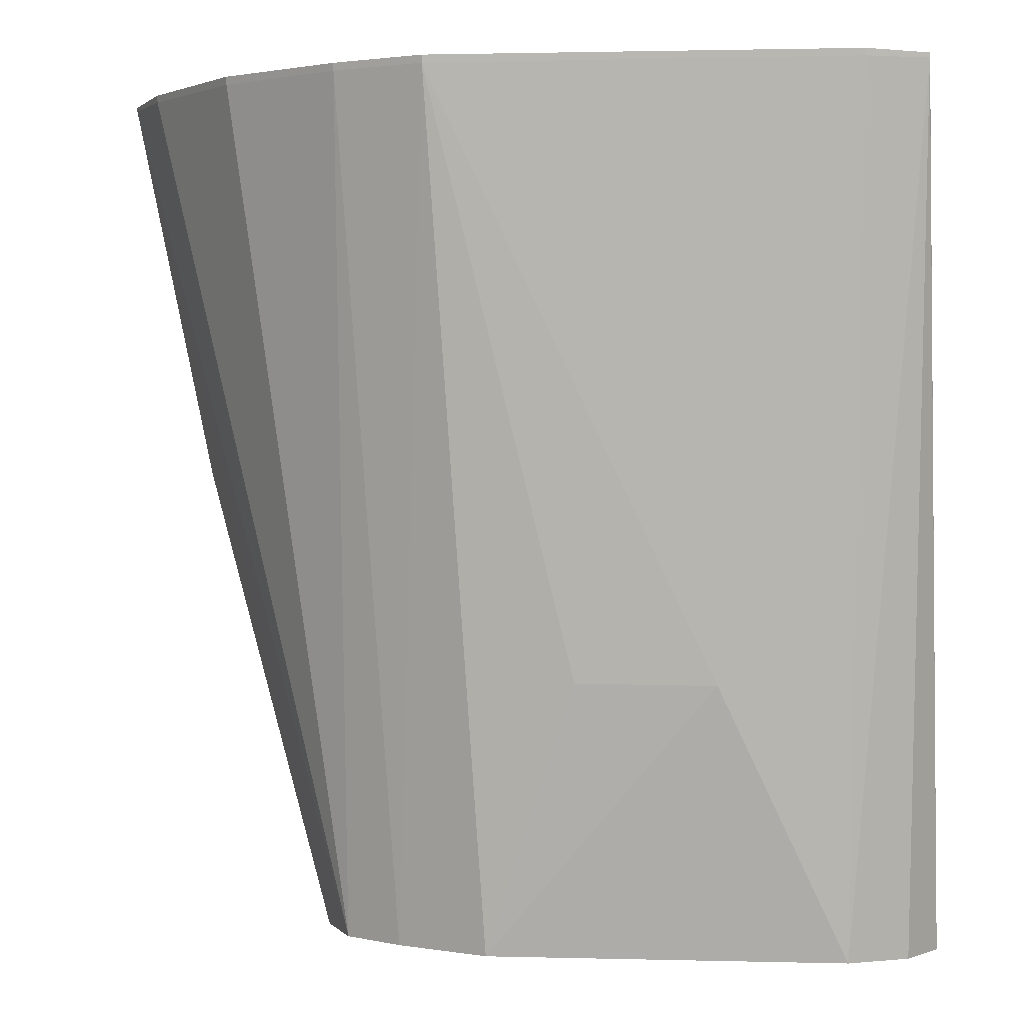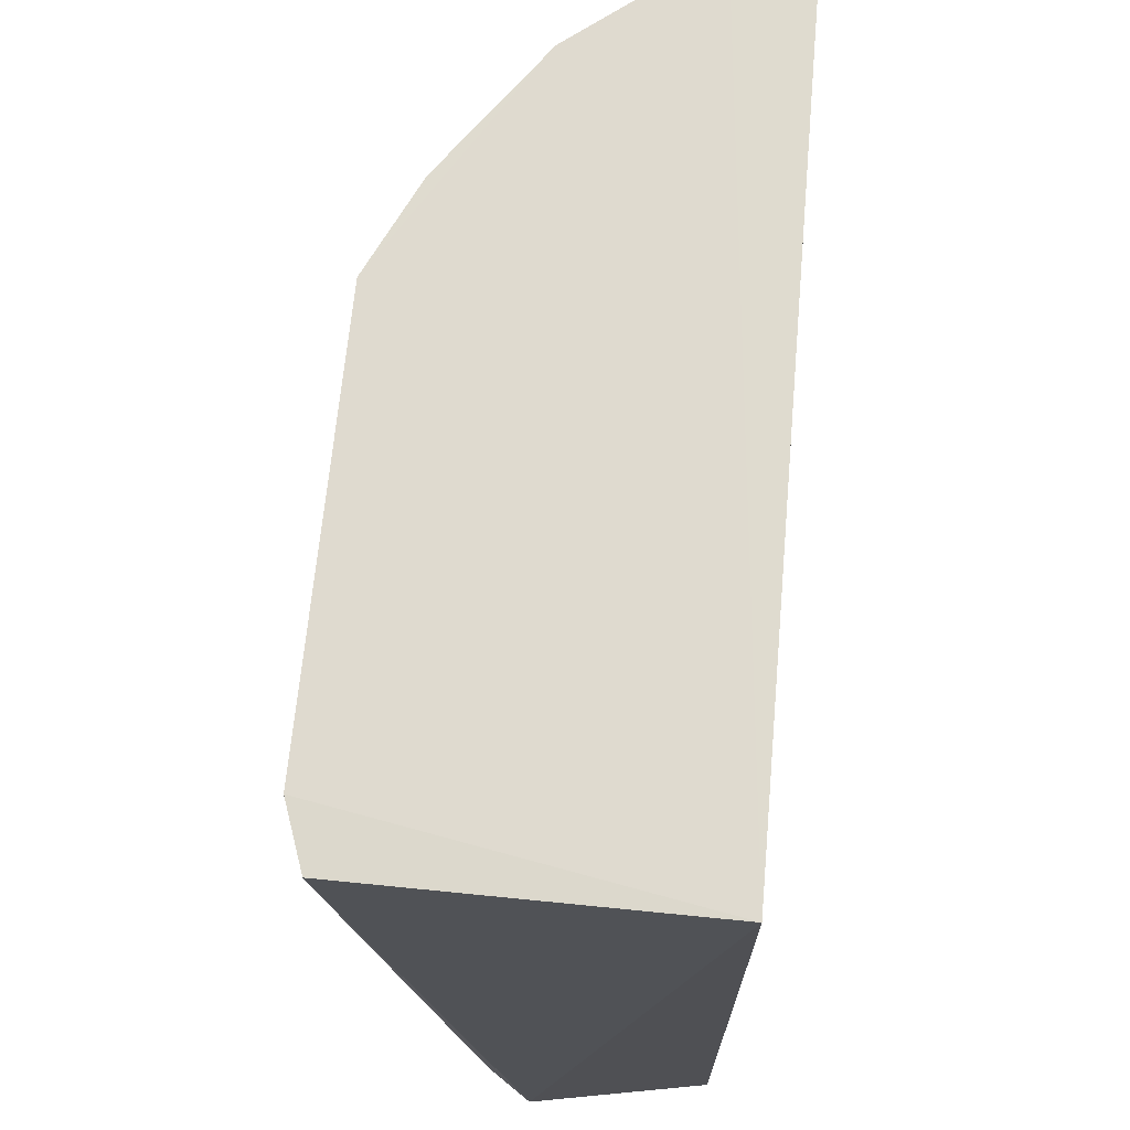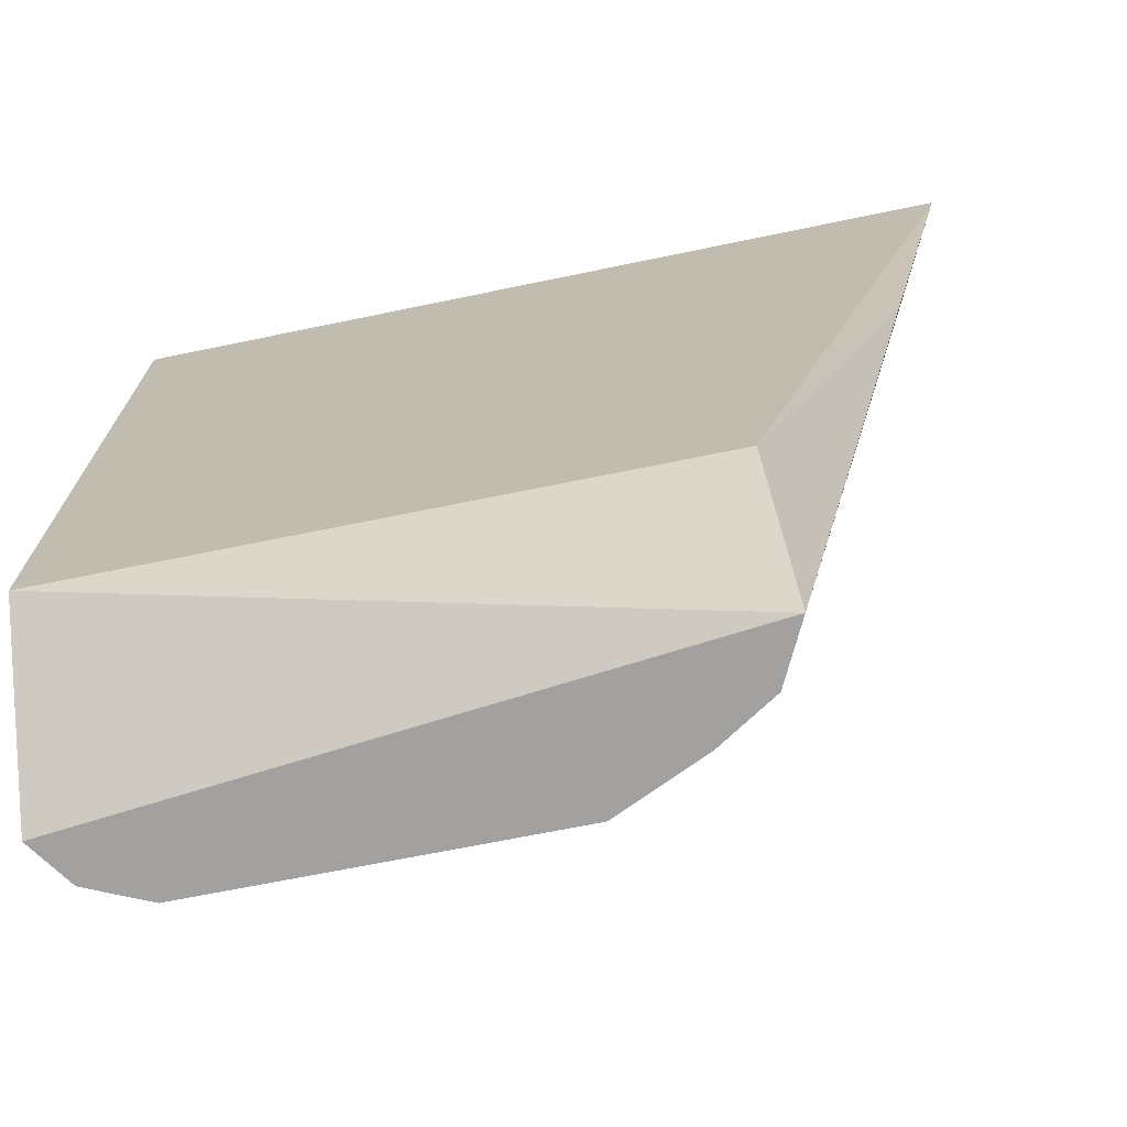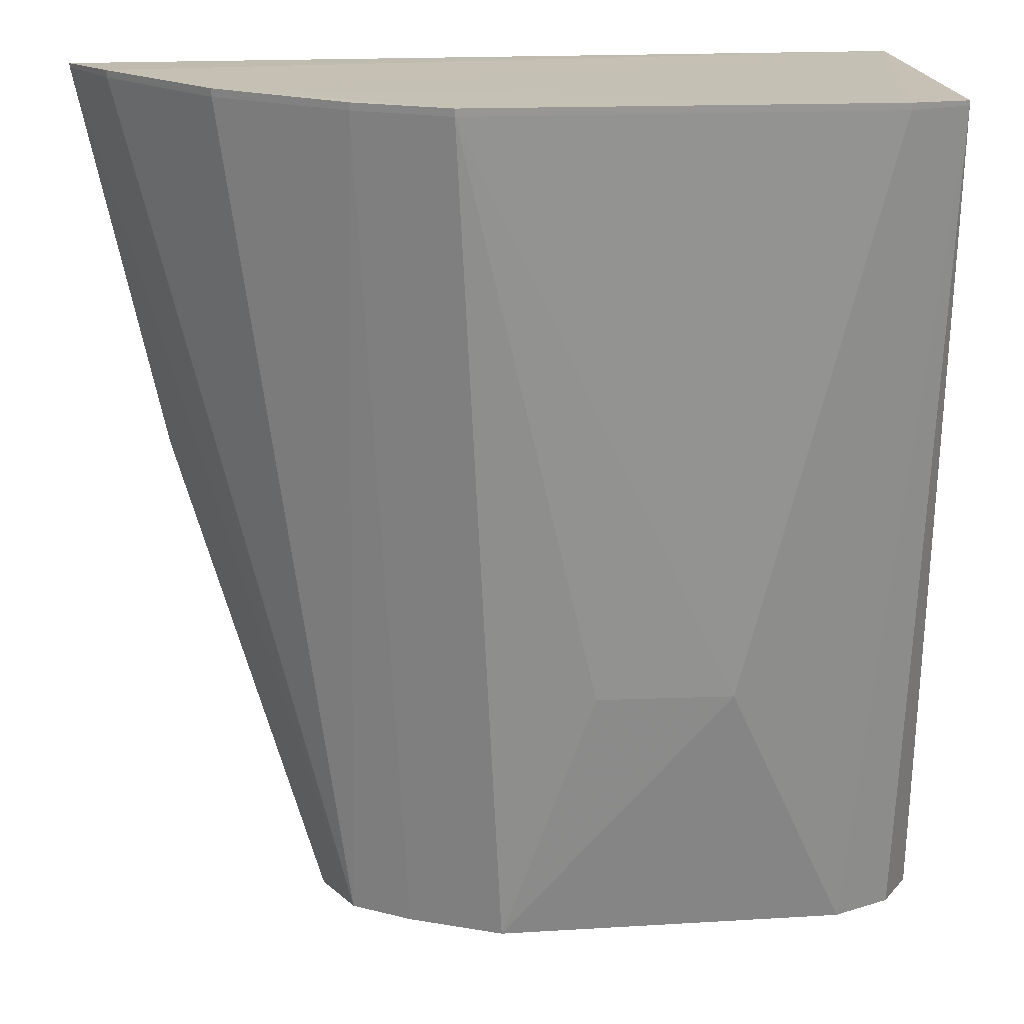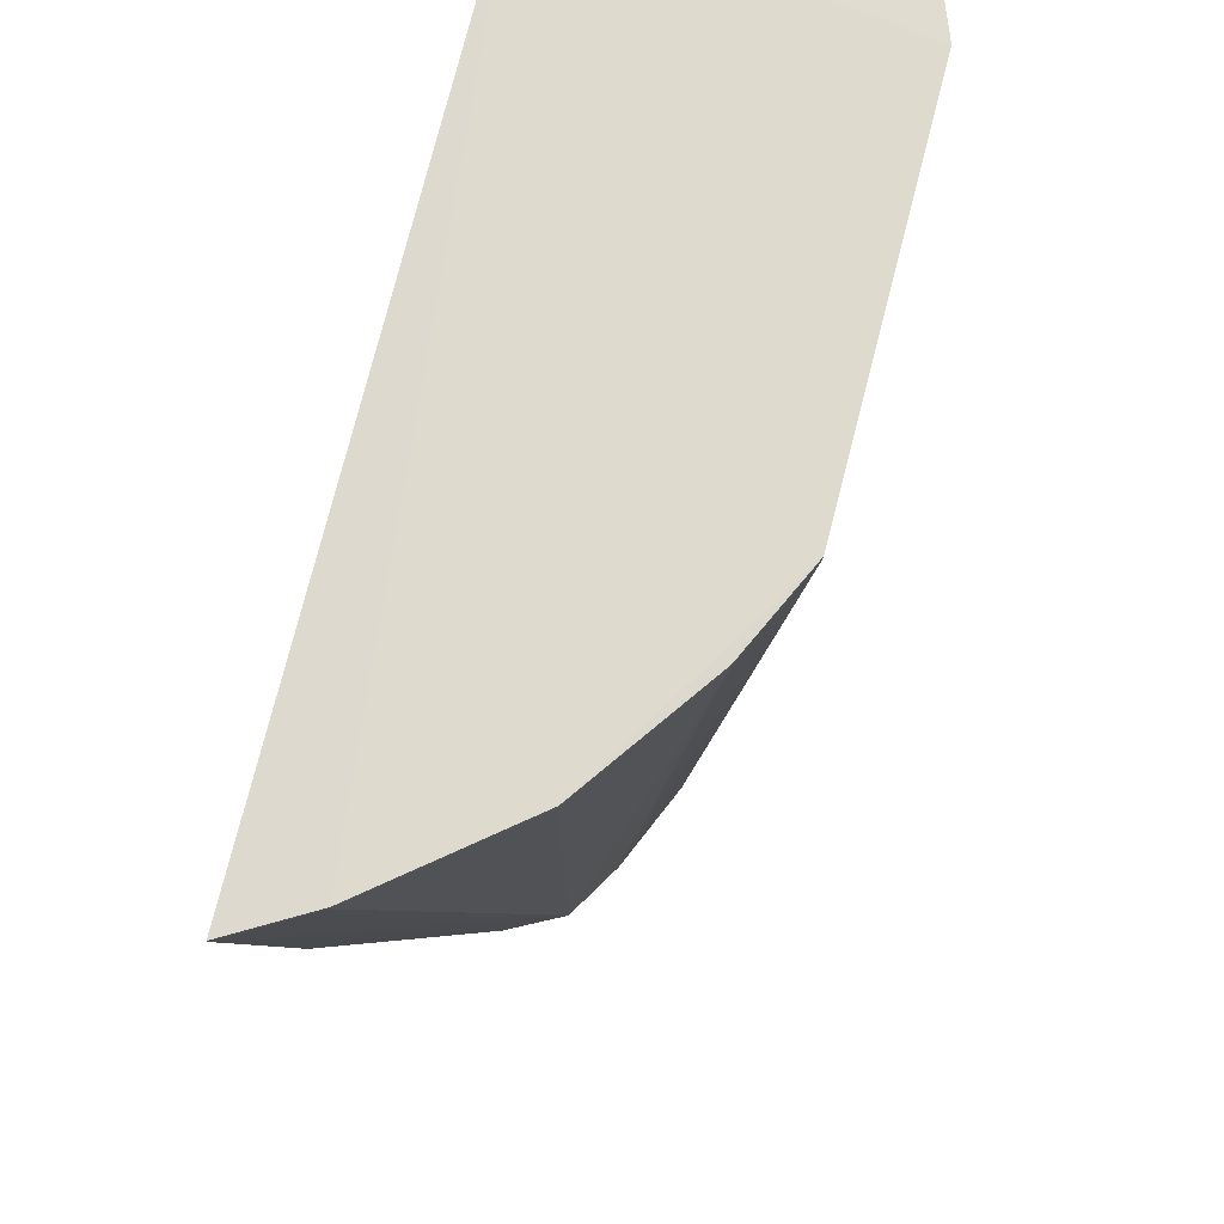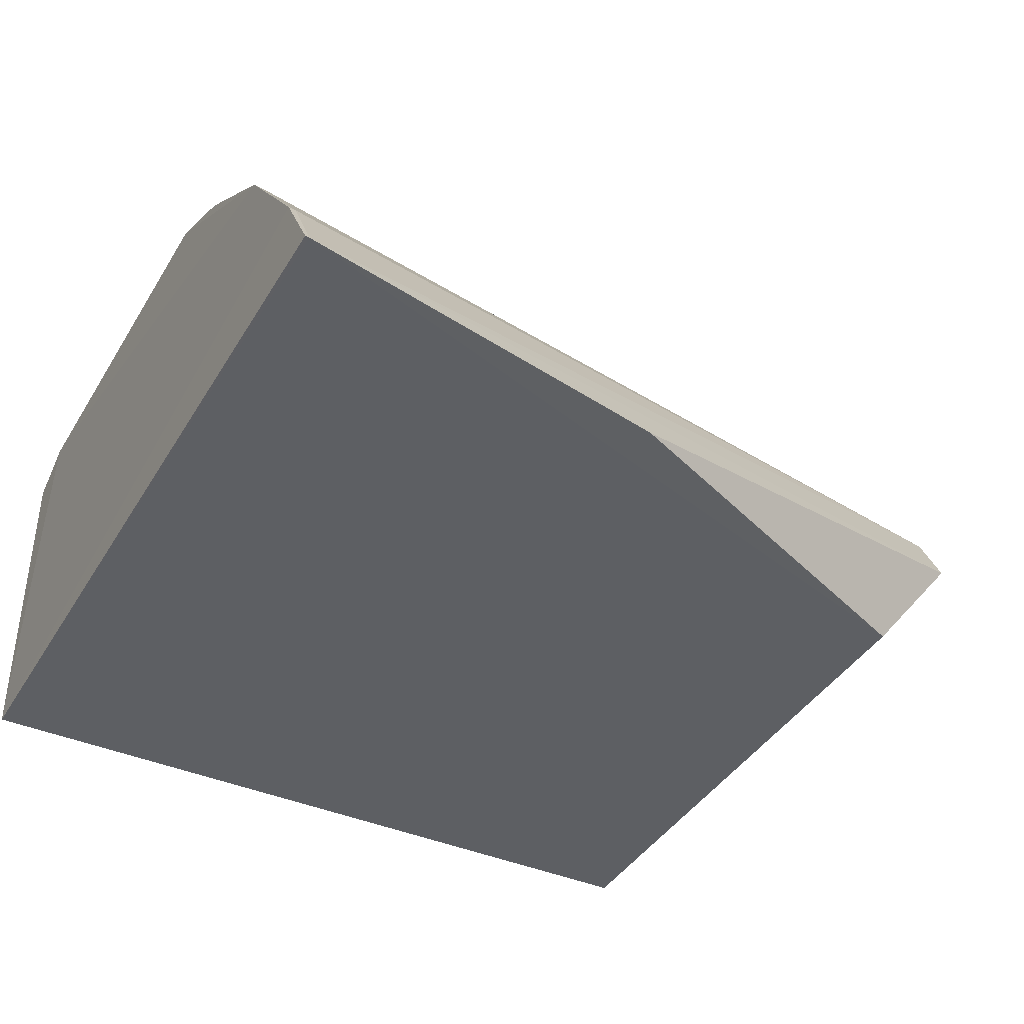
<metadata>
{"format":"obj","ext":"obj","renderer":"f3d","projection":"perspective","resolution":1024,"background":"white","views":[{"elev":2.4,"azim":-174.7,"up":"+Z"},{"elev":70.7,"azim":-85.4,"up":"+Z"},{"elev":-72.3,"azim":11.4,"up":"+Z"},{"elev":18.7,"azim":173.6,"up":"+Z"},{"elev":71.4,"azim":103.2,"up":"+Z"},{"elev":-40.1,"azim":61.8,"up":"+Y"}]}
</metadata>
<code>
v 0.1777 0.07666 -0.2347
v -0.05745 0.1843 -0.2338
v -0.07746 0.07746 -0.2348
v -0.05741 0.1842 -0.2359
v 0.06858 0.1814 -0.2336
v -0.08319 0.131 -0.5
v 0.1655 0.09935 -0.2337
v -0.07563 0.1781 -0.2345
v -0.07746 0.07746 -0.4736
v 0.05313 0.1533 -0.5
v 0.1343 0.1396 -0.2334
v -0.05539 0.1528 -0.5
v -0.01642 0.1675 -0.4158
v 0.09887 0.1294 -0.5
v -0.0756 0.178 -0.2359
v 0.06852 0.1813 -0.2359
v 0.1654 0.09928 -0.2359
v 0.1044 0.07746 -0.4736
v 0.1078 0.1114 -0.5
v -0.07366 0.1447 -0.5
v 0.02559 0.1659 -0.4156
v 0.08119 0.1405 -0.5
v 0.09648 0.1676 -0.2336
v 0.1777 0.07663 -0.2359
v 0.1342 0.1395 -0.2359
v 0.09641 0.1675 -0.2359
v 0.1525 0.07864 -0.3562
f 5 4 2
f 7 3 1
f 8 6 3
f 8 3 2
f 9 3 6
f 11 5 2
f 11 2 3
f 11 3 7
f 12 10 6
f 13 12 4
f 13 10 12
f 14 6 10
f 15 4 12
f 15 8 2
f 15 2 4
f 15 6 8
f 16 13 4
f 16 4 5
f 17 11 7
f 19 9 6
f 19 6 14
f 19 18 9
f 20 15 12
f 20 12 6
f 20 6 15
f 21 16 10
f 21 10 13
f 21 13 16
f 22 14 10
f 22 10 16
f 23 16 5
f 23 5 11
f 24 14 17
f 24 19 14
f 24 9 18
f 24 1 3
f 24 3 9
f 24 17 7
f 24 7 1
f 25 17 14
f 25 11 17
f 25 23 11
f 26 22 16
f 26 16 23
f 26 14 22
f 26 25 14
f 26 23 25
f 27 24 18
f 27 18 19
f 27 19 24

</code>
